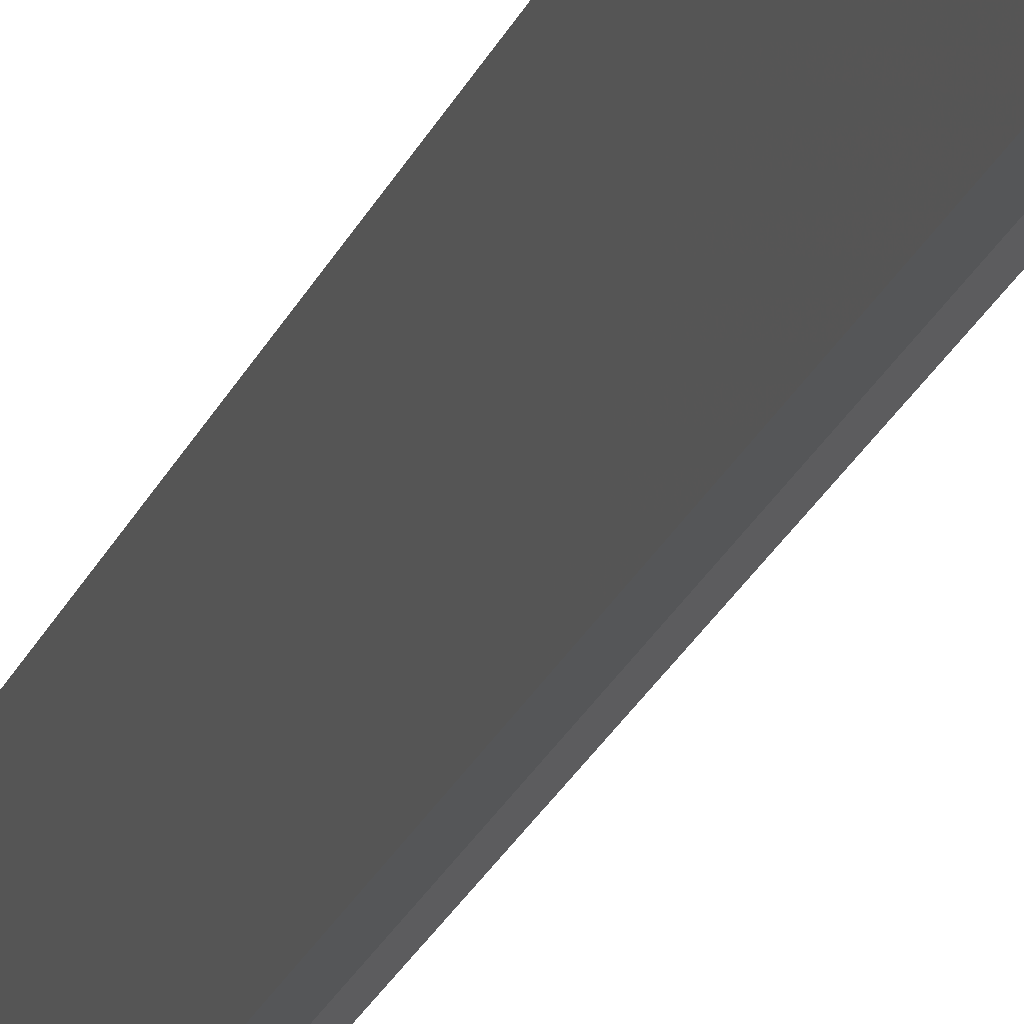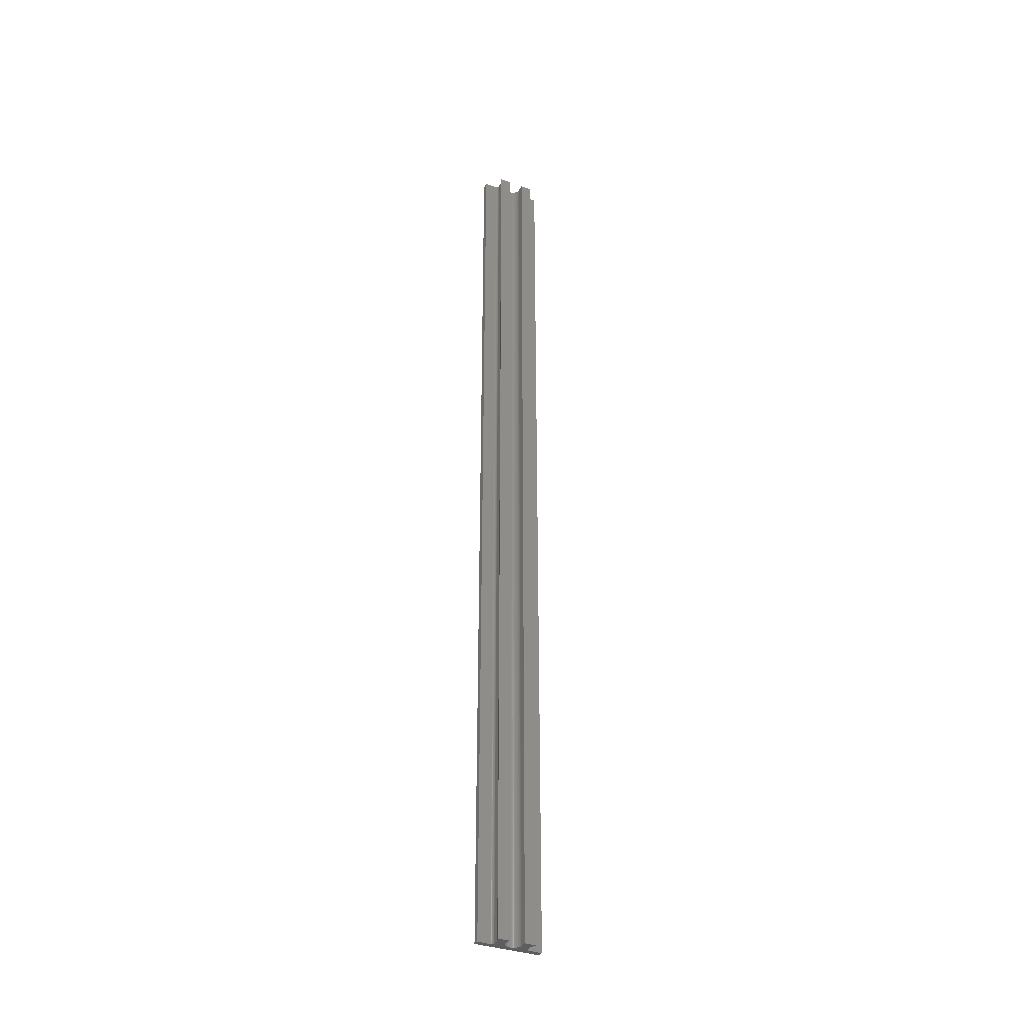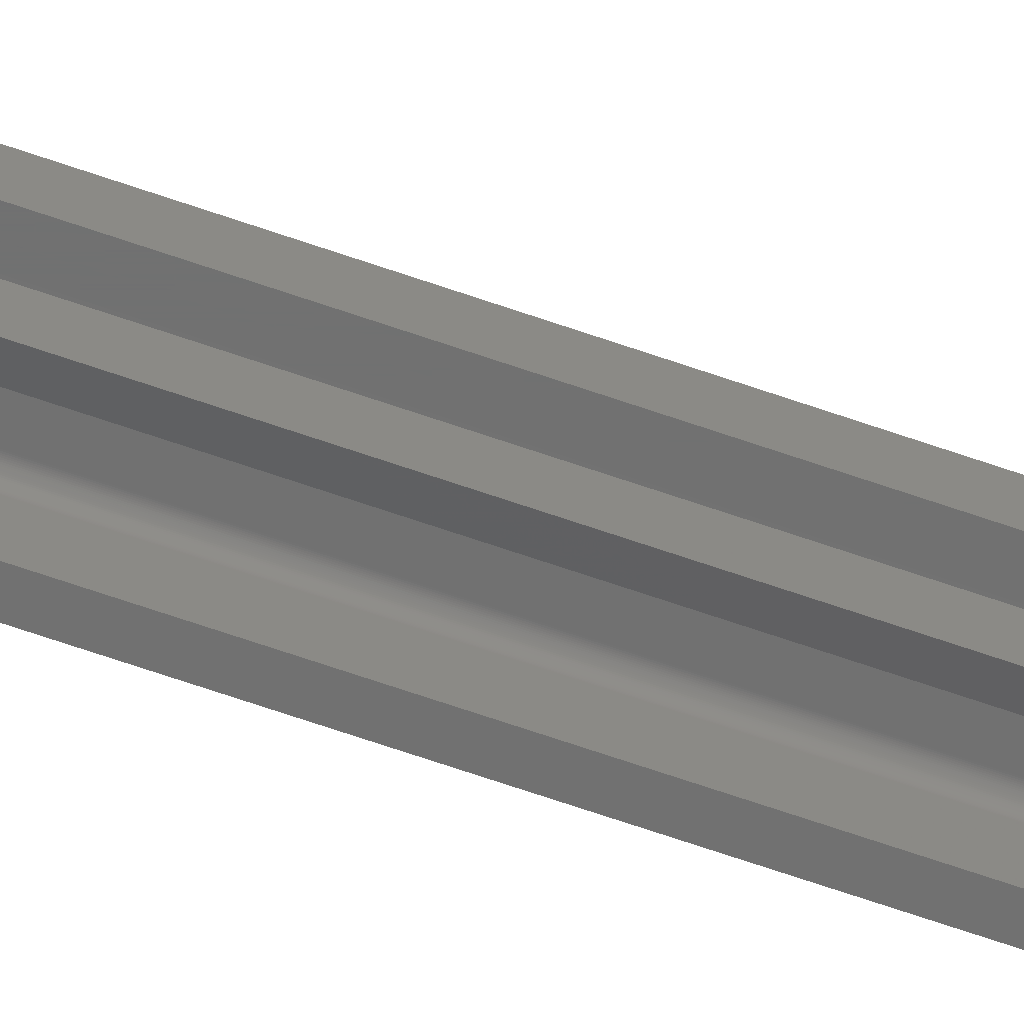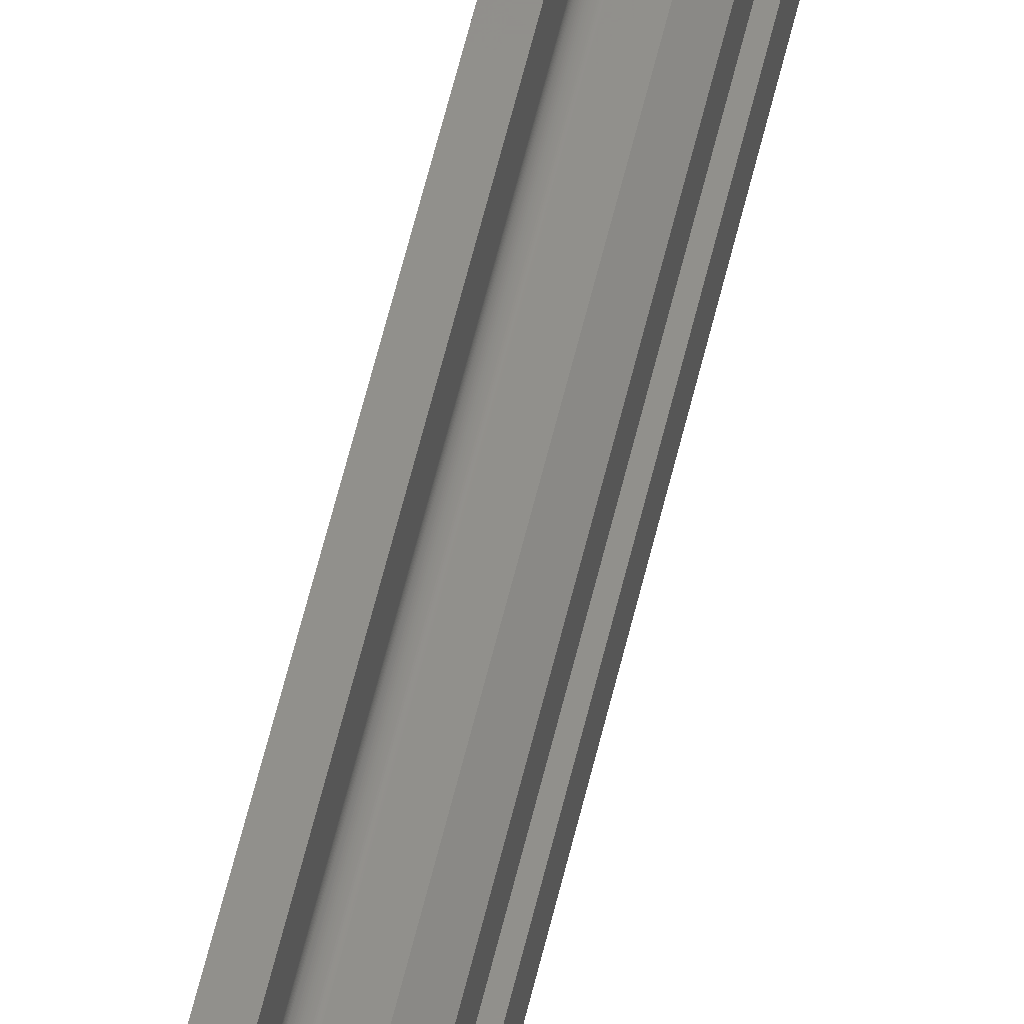
<metadata>
{"format":"stl","ext":"stl","renderer":"f3d","projection":"perspective","resolution":1024,"background":"white","views":[{"elev":-15.5,"azim":-12.6,"up":"+Y"},{"elev":-34.9,"azim":64.3,"up":"+Z"},{"elev":-62.2,"azim":70.0,"up":"+Y"},{"elev":52.3,"azim":12.3,"up":"+Y"}]}
</metadata>
<code>
# stl→obj: 213 verts, 443 faces
v 110.7 5.598 318.4
v 110.7 5.598 159.4
v 111.7 5.198 159.4
v 111.7 5.198 318.4
v 109.6 11.22 318.4
v 109.6 11.21 159.4
v 109.6 11.22 159.4
v 109.6 11.21 318.4
v 108.2 2.998 318.4
v 108.2 2.998 159.4
v 109.2 2.998 159.4
v 109.2 2.998 318.4
v 109.2 5.098 159.4
v 109.2 5.098 318.4
v 110.5 7.098 159.4
v 111.7 7.098 159.4
v 109.7 5.598 159.4
v 110.5 7.101 159.4
v 110.4 7.109 159.4
v 110.3 7.123 159.4
v 110.2 7.142 159.4
v 110.1 7.167 159.4
v 110 7.197 159.4
v 110 7.232 159.4
v 109.9 7.272 159.4
v 109.8 7.317 159.4
v 109.8 7.367 159.4
v 109.7 7.421 159.4
v 109.7 5.597 159.4
v 109.7 5.594 159.4
v 109.6 7.479 159.4
v 109.6 5.588 159.4
v 109.6 5.581 159.4
v 109.6 7.541 159.4
v 109.6 5.572 159.4
v 109.6 5.56 159.4
v 109.5 7.607 159.4
v 109.5 5.546 159.4
v 109.5 5.531 159.4
v 109.5 7.676 159.4
v 109.5 5.514 159.4
v 109.4 5.495 159.4
v 109.4 7.748 159.4
v 109.4 5.474 159.4
v 109.4 7.823 159.4
v 109.4 5.452 159.4
v 109.4 5.428 159.4
v 109.3 7.901 159.4
v 109.3 5.402 159.4
v 109.3 7.98 159.4
v 109.3 5.376 159.4
v 109.3 5.348 159.4
v 109.3 8.062 159.4
v 109.3 5.319 159.4
v 109.3 5.289 159.4
v 109.3 8.144 159.4
v 109.3 5.259 159.4
v 109.3 5.227 159.4
v 109.3 8.228 159.4
v 109.3 5.196 159.4
v 109.2 8.313 159.4
v 109.2 5.163 159.4
v 109.2 5.131 159.4
v 109.2 8.399 159.4
v 109.3 8.817 159.4
v 109.3 11.42 159.4
v 109.3 11.39 159.4
v 109.3 8.735 159.4
v 109.3 8.652 159.4
v 109.3 8.568 159.4
v 109.2 8.484 159.4
v 109.3 11.45 159.4
v 109.3 11.48 159.4
v 109.3 11.51 159.4
v 109.3 11.54 159.4
v 109.3 11.57 159.4
v 109.3 11.6 159.4
v 109.2 11.63 159.4
v 109.2 11.67 159.4
v 109.2 11.7 159.4
v 108.2 13.8 159.4
v 109.2 13.8 159.4
v 110.7 11.2 159.4
v 111.7 11.6 159.4
v 111.7 9.699 159.4
v 110.5 9.699 159.4
v 109.7 11.2 159.4
v 110.5 9.696 159.4
v 110.4 9.688 159.4
v 110.3 9.674 159.4
v 110.2 9.654 159.4
v 110.1 9.63 159.4
v 110 9.6 159.4
v 110 9.565 159.4
v 109.9 9.525 159.4
v 109.8 9.48 159.4
v 109.8 9.43 159.4
v 109.7 9.376 159.4
v 109.6 9.318 159.4
v 109.6 9.256 159.4
v 109.6 11.24 159.4
v 109.5 9.19 159.4
v 109.5 11.25 159.4
v 109.5 11.27 159.4
v 109.5 9.121 159.4
v 109.5 11.28 159.4
v 109.4 9.049 159.4
v 109.4 11.3 159.4
v 109.4 11.32 159.4
v 109.4 8.974 159.4
v 109.4 11.34 159.4
v 109.4 11.37 159.4
v 109.3 8.896 159.4
v 110.7 11.2 318.4
v 111.7 11.6 318.4
v 110.5 9.699 318.4
v 111.7 9.699 318.4
v 109.2 11.7 318.4
v 109.2 13.8 318.4
v 108.2 13.8 318.4
v 109.6 5.588 318.4
v 109.7 5.594 318.4
v 109.6 5.581 318.4
v 109.7 5.597 318.4
v 109.7 5.598 318.4
v 109.2 5.163 318.4
v 109.3 5.196 318.4
v 109.6 5.572 318.4
v 109.3 5.227 318.4
v 109.2 5.131 318.4
v 109.3 5.259 318.4
v 111.7 7.098 318.4
v 110.5 7.098 318.4
v 110.5 7.101 318.4
v 110.4 7.109 318.4
v 110.3 7.123 318.4
v 110.2 7.142 318.4
v 110.1 7.167 318.4
v 110 7.197 318.4
v 110 7.232 318.4
v 109.9 7.272 318.4
v 109.8 7.317 318.4
v 109.8 7.367 318.4
v 109.7 7.421 318.4
v 109.6 7.479 318.4
v 109.6 7.541 318.4
v 109.6 5.56 318.4
v 109.5 7.607 318.4
v 109.5 5.546 318.4
v 109.5 5.531 318.4
v 109.5 7.676 318.4
v 109.5 5.514 318.4
v 109.4 5.495 318.4
v 109.4 7.748 318.4
v 109.4 5.474 318.4
v 109.4 7.823 318.4
v 109.4 5.452 318.4
v 109.4 5.428 318.4
v 109.3 7.901 318.4
v 109.3 5.402 318.4
v 109.3 7.98 318.4
v 109.7 11.2 318.4
v 110.5 9.696 318.4
v 110.4 9.688 318.4
v 110.3 9.674 318.4
v 110.2 9.654 318.4
v 110.1 9.63 318.4
v 110 9.6 318.4
v 110 9.565 318.4
v 109.9 9.525 318.4
v 109.8 9.48 318.4
v 109.8 9.43 318.4
v 109.7 9.376 318.4
v 109.6 9.318 318.4
v 109.6 9.256 318.4
v 109.6 11.23 318.4
v 109.6 11.24 318.4
v 109.5 9.19 318.4
v 109.5 11.25 318.4
v 109.5 11.27 318.4
v 109.5 9.121 318.4
v 109.5 11.28 318.4
v 109.4 11.3 318.4
v 109.4 9.049 318.4
v 109.4 11.32 318.4
v 109.4 8.974 318.4
v 109.4 11.35 318.4
v 109.4 11.37 318.4
v 109.3 8.896 318.4
v 109.3 11.39 318.4
v 109.3 8.817 318.4
v 109.3 11.45 318.4
v 109.3 11.42 318.4
v 109.3 11.48 318.4
v 109.3 11.51 318.4
v 109.3 11.54 318.4
v 109.3 11.57 318.4
v 109.3 11.6 318.4
v 109.2 11.63 318.4
v 109.2 11.67 318.4
v 109.3 5.376 318.4
v 109.3 5.348 318.4
v 109.3 8.062 318.4
v 109.3 5.319 318.4
v 109.3 5.289 318.4
v 109.3 8.144 318.4
v 109.3 8.228 318.4
v 109.3 8.735 318.4
v 109.3 8.652 318.4
v 109.3 8.568 318.4
v 109.2 8.484 318.4
v 109.2 8.399 318.4
v 109.2 8.313 318.4
f 1 2 3
f 4 1 3
f 5 6 7
f 8 6 5
f 9 10 11
f 12 9 11
f 12 13 14
f 11 13 12
f 15 16 3
f 15 3 2
f 17 15 2
f 17 18 15
f 17 19 18
f 17 20 19
f 17 21 20
f 17 22 21
f 17 23 22
f 17 24 23
f 17 25 24
f 17 26 25
f 17 27 26
f 28 27 17
f 28 17 29
f 30 28 29
f 31 28 30
f 31 30 32
f 33 31 32
f 34 31 33
f 34 33 35
f 36 34 35
f 37 34 36
f 37 36 38
f 39 37 38
f 40 37 39
f 40 39 41
f 42 40 41
f 43 40 42
f 44 43 42
f 45 43 44
f 45 44 46
f 47 45 46
f 48 45 47
f 48 47 49
f 50 48 49
f 10 13 11
f 51 50 49
f 50 51 52
f 50 52 53
f 53 52 54
f 53 54 55
f 53 55 56
f 56 55 57
f 56 57 58
f 56 58 59
f 59 58 60
f 59 60 61
f 61 60 62
f 61 62 63
f 61 63 64
f 64 63 13
f 65 66 67
f 66 65 68
f 66 68 69
f 66 69 10
f 10 69 70
f 10 70 71
f 10 71 64
f 10 64 13
f 10 72 66
f 72 10 73
f 73 10 74
f 74 10 75
f 75 10 76
f 76 10 77
f 77 10 78
f 78 10 79
f 79 10 80
f 80 10 81
f 81 82 80
f 83 84 85
f 86 83 85
f 87 83 86
f 87 86 88
f 87 88 89
f 87 89 90
f 87 90 91
f 87 91 92
f 87 92 93
f 87 93 94
f 87 94 95
f 87 95 96
f 87 96 97
f 98 87 97
f 98 87 87
f 87 87 98
f 99 87 98
f 99 6 87
f 7 6 99
f 100 7 99
f 100 7 7
f 101 7 100
f 102 101 100
f 102 103 101
f 104 103 102
f 105 104 102
f 106 104 105
f 107 106 105
f 107 108 106
f 109 108 107
f 110 109 107
f 110 111 109
f 112 111 110
f 113 112 110
f 113 67 112
f 65 67 113
f 114 84 83
f 115 84 114
f 116 86 85
f 117 116 85
f 117 84 115
f 117 85 84
f 118 82 119
f 80 82 118
f 120 82 81
f 119 82 120
f 121 32 30
f 122 121 30
f 123 33 32
f 121 123 32
f 122 30 29
f 124 122 29
f 124 29 17
f 125 124 17
f 126 60 127
f 62 60 126
f 128 35 33
f 123 128 33
f 127 58 129
f 60 58 127
f 14 63 130
f 13 63 14
f 130 62 126
f 63 62 130
f 129 57 131
f 58 57 129
f 125 17 2
f 1 125 2
f 3 16 132
f 3 132 4
f 1 4 132
f 133 1 132
f 125 1 133
f 125 133 134
f 125 134 135
f 125 135 136
f 125 136 137
f 125 137 138
f 125 138 139
f 125 139 140
f 125 140 141
f 125 141 142
f 125 142 143
f 144 125 143
f 144 124 125
f 122 124 144
f 145 122 144
f 145 121 122
f 123 121 145
f 146 123 145
f 146 128 123
f 147 128 146
f 148 147 146
f 148 149 147
f 150 149 148
f 151 150 148
f 151 152 150
f 153 152 151
f 154 153 151
f 155 153 154
f 156 155 154
f 156 157 155
f 158 157 156
f 159 158 156
f 159 160 158
f 161 160 159
f 116 117 115
f 116 115 114
f 162 116 114
f 162 163 116
f 162 164 163
f 162 165 164
f 162 166 165
f 162 167 166
f 162 168 167
f 162 169 168
f 162 170 169
f 162 171 170
f 162 172 171
f 173 172 162
f 173 162 162
f 162 173 162
f 174 173 162
f 174 162 8
f 5 174 8
f 175 174 5
f 175 5 176
f 177 175 176
f 178 175 177
f 178 177 179
f 180 178 179
f 181 178 180
f 181 180 182
f 183 181 182
f 184 181 183
f 185 184 183
f 186 184 185
f 186 185 187
f 188 186 187
f 189 186 188
f 189 188 190
f 191 189 190
f 120 118 119
f 192 9 193
f 9 192 194
f 9 194 195
f 9 195 196
f 9 196 197
f 9 197 198
f 9 198 199
f 9 199 200
f 9 200 118
f 9 118 120
f 9 12 14
f 161 201 160
f 201 161 202
f 202 161 203
f 202 203 204
f 204 203 205
f 205 203 206
f 205 206 131
f 131 206 129
f 129 206 207
f 129 207 127
f 127 207 9
f 127 9 126
f 126 9 130
f 130 9 14
f 193 191 190
f 191 193 208
f 208 193 209
f 209 193 9
f 209 9 210
f 210 9 211
f 211 9 212
f 213 9 207
f 9 213 212
f 10 120 81
f 9 120 10
f 162 87 87
f 162 87 162
f 179 101 103
f 177 101 179
f 133 16 15
f 132 16 133
f 165 90 89
f 164 165 89
f 198 78 199
f 167 92 91
f 166 167 91
f 69 68 208
f 209 69 208
f 163 88 86
f 116 163 86
f 50 53 203
f 161 50 203
f 68 65 191
f 208 68 191
f 53 56 206
f 203 53 206
f 159 48 161
f 156 45 159
f 180 103 104
f 179 103 180
f 164 89 88
f 163 164 88
f 210 70 209
f 102 100 175
f 178 102 175
f 110 107 184
f 186 110 184
f 113 110 186
f 189 113 186
f 170 95 94
f 169 170 94
f 168 93 92
f 167 168 92
f 199 79 200
f 78 79 199
f 166 91 90
f 165 166 90
f 169 94 93
f 168 169 93
f 56 59 207
f 206 56 207
f 31 34 146
f 145 31 146
f 48 50 161
f 45 48 159
f 34 37 148
f 146 34 148
f 37 40 151
f 148 37 151
f 43 45 156
f 154 43 156
f 145 28 31
f 144 28 145
f 71 70 210
f 211 71 210
f 64 71 211
f 212 64 211
f 171 96 95
f 170 171 95
f 100 99 174
f 175 100 174
f 172 97 96
f 171 172 96
f 173 98 97
f 172 173 97
f 107 105 181
f 184 107 181
f 105 102 178
f 181 105 178
f 174 99 98
f 173 174 98
f 65 113 189
f 191 65 189
f 183 106 108
f 182 106 183
f 200 80 118
f 79 80 200
f 162 87 87
f 162 87 162
f 185 108 109
f 183 108 185
f 176 7 7
f 5 7 176
f 188 67 190
f 112 67 188
f 177 7 101
f 176 7 177
f 182 104 106
f 180 104 182
f 8 87 6
f 162 87 8
f 187 109 111
f 185 109 187
f 187 112 188
f 111 112 187
f 152 41 39
f 150 152 39
f 147 36 35
f 128 147 35
f 162 83 87
f 114 83 162
f 150 39 38
f 149 150 38
f 153 42 41
f 152 153 41
f 160 47 158
f 158 46 157
f 149 38 36
f 147 149 36
f 157 46 44
f 155 157 44
f 155 44 42
f 153 155 42
f 142 25 26
f 141 25 142
f 59 61 213
f 207 59 213
f 135 18 19
f 134 18 135
f 140 23 24
f 139 23 140
f 136 19 20
f 135 19 136
f 144 27 28
f 143 27 144
f 61 64 212
f 213 61 212
f 138 21 22
f 137 21 138
f 143 26 27
f 142 26 143
f 139 22 23
f 138 22 139
f 40 43 154
f 151 40 154
f 134 15 18
f 133 15 134
f 141 24 25
f 140 24 141
f 137 20 21
f 136 20 137
f 57 55 131
f 205 54 204
f 131 55 205
f 76 77 197
f 77 78 198
f 196 76 197
f 55 54 205
f 197 77 198
f 190 67 66
f 67 190 188
f 70 69 209
f 193 66 72
f 66 193 190
f 194 74 195
f 204 52 202
f 75 76 196
f 195 75 196
f 73 74 194
f 54 52 204
f 74 75 195
f 201 51 49
f 51 201 202
f 47 46 158
f 192 72 73
f 72 192 193
f 192 73 194
f 202 51 201
f 72 73 192
f 160 49 47
f 49 160 201
f 52 51 202
f 66 72 193
f 190 66 193
f 51 49 201
f 49 47 160
f 201 49 160
f 49 201 51
f 193 72 192
f 72 193 66

</code>
